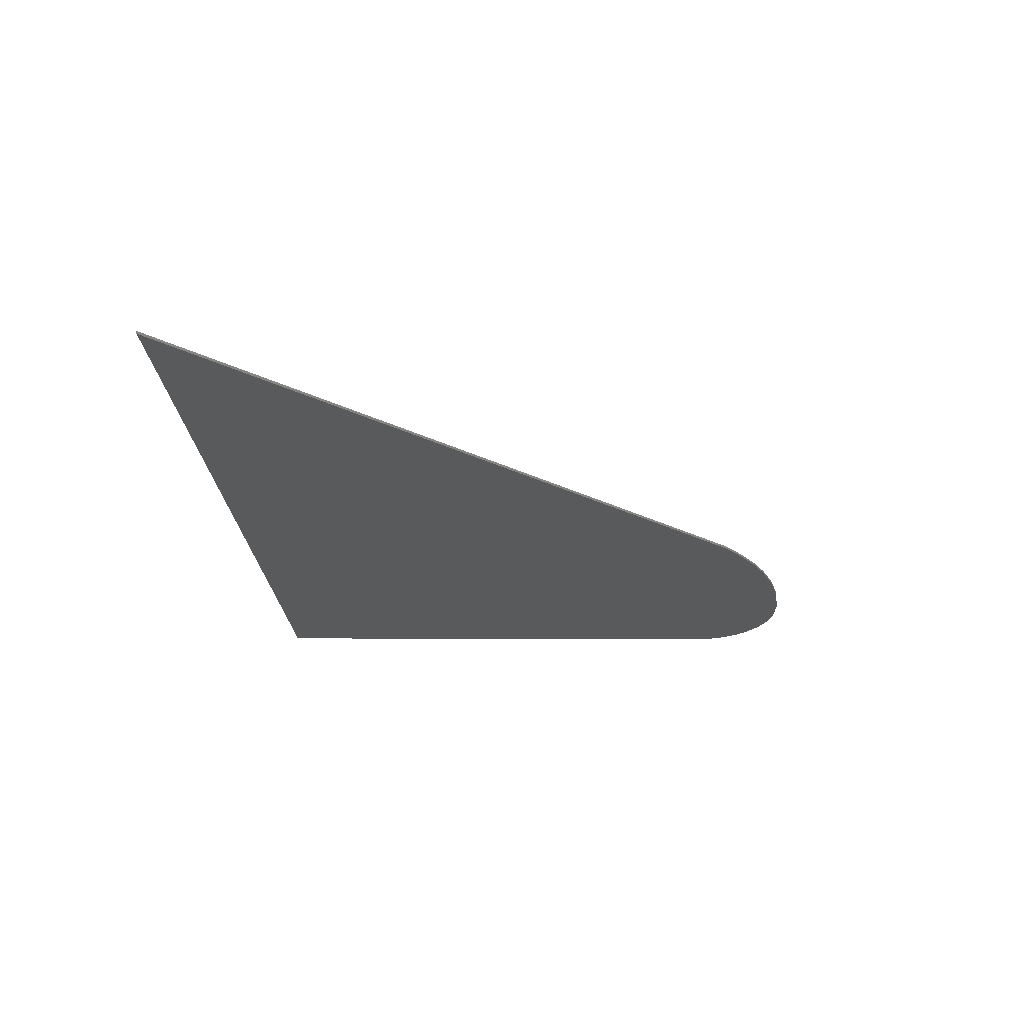
<metadata>
{"format":"stl","ext":"stl","renderer":"f3d","projection":"perspective","resolution":1024,"background":"white","views":[{"elev":-23.4,"azim":-85.9,"up":"+Y"}]}
</metadata>
<code>
# stl→obj: 412 verts, 820 faces
v -7.444 -0.1 -5.022
v -7.323 -0.1 -5.304
v -7.082 -0.1 -5.061
v -6.814 -0.1 -4.843
v -7.593 -0.1 -4.755
v -6.52 -0.1 -4.652
v -7.769 -0.1 -4.508
v -6.202 -0.1 -4.49
v -7.97 -0.1 -4.28
v -5.864 -0.1 -4.36
v -8.194 -0.1 -4.076
v -5.507 -0.1 -4.265
v -8.443 -0.1 -3.892
v -5.134 -0.1 -4.206
v -2.765 -0.1 -1.377
v -4.749 -0.1 -4.186
v -4.394 -0.1 -4.203
v -2.762 -0.1 -1.296
v -4.05 -0.1 -4.253
v -2.676 -0.1 -1.443
v -2.201 -0.1 -4.7
v -2.566 -0.1 -4.934
v -2.329 -0.1 -5.144
v -2.825 -0.1 -4.746
v -2.001 -0.1 -4.292
v -3.105 -0.1 -4.582
v -1.737 -0.1 -3.927
v -3.404 -0.1 -4.444
v -1.418 -0.1 -3.612
v -3.72 -0.1 -4.334
v -1.048 -0.1 -3.354
v -2.528 -0.1 -1.472
v -0.6364 -0.1 -3.161
v 0.5316 -0.1 -2.633
v -0.19 -0.1 -3.039
v 0.284 -0.1 -2.997
v 0.7588 -0.1 3.033
v 0.7764 -0.1 3.206
v 0.8188 -0.1 -2.303
v 0.8276 -0.1 3.363
v -2.632 -0.1 -1.226
v 0.8548 -0.1 2.665
v 0.908 -0.1 3.501
v 1.107 -0.1 2.22
v 1.146 -0.1 -2.013
v 1.463 -0.1 1.737
v 1.508 -0.1 -1.766
v 1.644 -0.1 4.116
v 1.46 -0.1 3.868
v 1.639 -0.1 3.912
v 1.294 -0.1 3.805
v 1.683 -0.1 4.274
v 1.145 -0.1 3.723
v 1.762 -0.1 4.376
v 1.872 -0.1 1.255
v 1.902 -0.1 -1.567
v 1.911 -0.1 3.812
v 2.018 -0.1 3.802
v 2.034 -0.1 4.24
v 1.911 -0.1 4.249
v 2.14 -0.1 3.774
v 2.158 -0.1 4.214
v 2.27 -0.1 3.732
v 2.282 -0.1 4.174
v 2.323 -0.1 -1.42
v 2.403 -0.1 3.681
v 2.403 -0.1 4.125
v 2.523 -0.1 3.629
v 2.85 -0.1 3.866
v 2.705 -0.1 3.962
v 2.523 -0.1 4.067
v 2.93 -0.1 3.424
v 2.982 -0.1 3.767
v 2.985 -0.1 0.1076
v 3.513 -0.1 2.841
v 3.682 -0.1 3.001
v 3.523 -0.1 3.171
v 3.354 -0.1 3.011
v 3.852 -0.1 -0.9156
v 2.767 -0.1 -1.328
v 3.871 -0.1 -0.9424
v 3.231 -0.1 -1.297
v 3.931 -0.1 -1.014
v 3.91 -0.1 -0.306
v 3.922 -0.1 -0.3336
v 3.949 -0.1 -0.3456
v 3.923 -0.1 -0.2788
v 3.806 -0.1 2.531
v 3.975 -0.1 2.69
v 3.816 -0.1 2.86
v 3.646 -0.1 2.7
v 3.97 -0.1 -0.34
v 4.021 -0.1 -0.2056
v 4.035 -0.1 -1.116
v 3.698 -0.1 -1.329
v 4.064 -0.1 -0.2704
v 4.14 -0.1 -0.1556
v 4.187 -0.1 -1.232
v 4.098 -0.1 2.219
v 4.268 -0.1 2.379
v 4.108 -0.1 2.549
v 3.939 -0.1 2.389
v 4.171 -0.1 -0.2272
v 4.276 -0.1 -0.1328
v 1.014 -0.1 3.621
v 4.382 -0.1 8.842
v 1.885 -0.1 4.413
v 4.393 -0.1 -1.349
v 4.144 -0.1 -1.422
v 4.294 -0.1 -0.2092
v 4.428 -0.1 -0.14
v 4.392 -0.1 1.908
v 4.561 -0.1 2.068
v 4.401 -0.1 2.238
v 4.231 -0.1 2.078
v 4.432 -0.1 -0.2188
v 4.592 -0.1 -0.1816
v 4.655 -0.1 -1.45
v 4.568 -0.1 -1.57
v 4.58 -0.1 -0.2592
v 4.766 -0.1 -0.2608
v 4.684 -0.1 1.597
v 4.854 -0.1 1.757
v 4.694 -0.1 1.926
v 4.524 -0.1 1.767
v 2.201 -0.1 4.397
v 4.859 -0.1 9.224
v 4.74 -0.1 -0.3348
v 4.947 -0.1 -0.3804
v 4.978 -0.1 -1.522
v 4.964 -0.1 -1.772
v 5.141 -0.1 -0.5872
v 5.08 -0.1 -0.6024
v 5.101 -0.1 -0.6112
v 5.126 -0.1 -0.6052
v 5.141 -0.1 -0.558
v 4.906 -0.1 -0.4468
v 4.976 -0.1 1.286
v 5.146 -0.1 1.446
v 4.987 -0.1 1.616
v 4.817 -0.1 1.456
v 5.36 -0.1 0.0316
v 5.356 -0.1 0.082
v 5.296 -0.1 0.1332
v 5.283 -0.1 0.0488
v 5.367 -0.1 -1.55
v 5.327 -0.1 -2.021
v 5.395 -0.1 -0.0432
v 5.318 -0.1 -0.0584
v 5.269 -0.1 0.9748
v 5.439 -0.1 1.134
v 5.279 -0.1 1.304
v 5.11 -0.1 1.145
v 5.45 -0.1 0.1608
v 5.431 -0.1 0.0908
v 5.453 -0.1 -0.1312
v 5.376 -0.1 -0.1612
v 5.526 -0.1 -0.2224
v 5.432 -0.1 -0.2344
v 2.474 -0.1 4.335
v 5.554 -0.1 9.707
v 5.552 -0.1 1.383
v 5.454 -0.1 1.378
v 5.568 -0.1 1.361
v 5.57 -0.1 1.409
v 4.627 -0.1 2.266
v 5.599 -0.1 1.428
v 5.608 -0.1 -1.541
v 5.648 -0.1 1.454
v 5.716 -0.1 1.486
v 5.562 -0.1 0.6636
v 5.732 -0.1 0.8236
v 5.572 -0.1 0.9932
v 5.402 -0.1 0.8336
v 5.785 -0.1 -1.517
v 5.804 -0.1 1.522
v 5.908 -0.1 -1.484
v 5.987 -0.1 -1.446
v 5.655 -0.1 -2.315
v 5.855 -0.1 0.3532
v 6.024 -0.1 0.5124
v 5.864 -0.1 0.6824
v 5.695 -0.1 0.5224
v 5.6 -0.1 1.345
v 6.066 -0.1 0.722
v 5.632 -0.1 1.337
v 6.133 -0.1 -1.398
v 6.03 -0.1 -1.408
v 6.054 -0.1 -1.352
v 6.17 -0.1 1.252
v 6.312 -0.1 2.1
v 6.047 -0.1 1.59
v 6.202 -0.1 1.618
v 5.914 -0.1 1.557
v 6.324 -0.1 2.172
v 5.942 -0.1 -2.648
v 6.333 -0.1 -1.519
v 6.376 -0.1 -1.061
v 6.322 -0.1 -1.114
v 6.381 -0.1 1.639
v 6.431 -0.1 -1.096
v 6.4 -0.1 -1.168
v 6.457 -0.1 10.23
v 2.74 -0.1 4.202
v 6.185 -0.1 -3.016
v 6.459 -0.1 -1.581
v 6.476 -0.1 -1.109
v 6.456 -0.1 -1.184
v 6.546 -0.1 -1.12
v 6.542 -0.1 -1.198
v 6.488 -0.1 -2.802
v 6.593 -0.1 -1.632
v 6.755 -0.1 1.363
v 6.727 -0.1 1.351
v 6.716 -0.1 1.323
v 6.728 -0.1 1.296
v 6.827 -0.1 -2.642
v 6.856 -0.1 -1.666
v 6.782 -0.1 1.352
v 7.045 -0.1 0.9852
v 7.1 -0.1 1.04
v 7.195 -0.1 -2.541
v 7.173 -0.1 -1.62
v 5.814 -0.1 0.1608
v 7.321 -0.1 -0.0052
v 6.976 -0.1 0.0988
v 3.034 -0.1 3.975
v 7.556 -0.1 10.74
v 7.585 -0.1 -2.506
v 7.307 -0.1 -1.5
v 7.904 -0.1 -2.529
v 7.323 -0.1 -1.356
v 7.985 -0.1 -1.204
v 7.289 -0.1 -1.24
v 8.842 -0.1 11.17
v 9.34 -0.1 1.083
v 9.399 -0.1 -3.472
v 9.55 -0.1 -3.734
v 9.694 -0.1 -3.504
v 9.866 -0.1 -3.297
v 9.214 -0.1 -3.236
v 10.06 -0.1 -3.114
v 9 -0.1 -3.026
v 10.28 -0.1 -2.958
v 8.758 -0.1 -2.848
v 10.3 -0.1 11.47
v 6.373 -0.1 2.216
v 10.52 -0.1 -2.832
v 8.493 -0.1 -2.703
v 10.78 -0.1 -2.739
v 8.207 -0.1 -2.596
v 11.06 -0.1 -2.682
v 6.44 -0.1 2.219
v 11.93 -0.1 11.58
v 12.95 -0.1 -2.892
v 12.48 -0.1 -3.008
v 12.78 -0.1 -3.257
v 6.506 -0.1 2.166
v 13.07 -0.1 11.48
v 13.17 -0.1 -2.558
v 12.13 -0.1 -2.821
v 13.43 -0.1 -2.263
v 11.75 -0.1 -2.703
v 13.74 -0.1 -2.01
v 11.34 -0.1 -2.661
v 6.778 -0.1 1.686
v 14.01 -0.1 11.2
v 14.08 -0.1 -1.804
v 14.12 -0.1 -1.238
v 14.14 -0.1 -0.9332
v 9.437 -0.1 1.105
v 9.499 -0.1 1.146
v 9.526 -0.1 1.2
v 14.45 -0.1 -1.651
v 14.22 -0.1 -1.226
v 14.75 -0.1 10.79
v 14.85 -0.1 -1.555
v 14.29 -0.1 -1.196
v 15.27 -0.1 -1.522
v 14.34 -0.1 -1.151
v 9.237 -0.1 1.443
v 15.32 -0.1 10.31
v 14.35 -0.1 -1.099
v 15.45 -0.1 -1.532
v 14.34 -0.1 -1.046
v 15.73 -0.1 9.798
v 9.344 -0.1 1.42
v 16 -0.1 9.312
v 9.43 -0.1 1.378
v 16.15 -0.1 8.902
v 16.19 -0.1 8.614
v 9.489 -0.1 1.322
v 9.523 -0.1 1.261
v 14.23 -0.1 -0.9568
v 14.3 -0.1 -0.9964
v -11.05 -0.1 -6.48
v -10.68 -0.1 -6.343
v -10.34 -0.1 -6.273
v -9.992 -0.1 -6.25
v -9.56 -0.1 -6.286
v -9.151 -0.1 -6.391
v -8.771 -0.1 -6.558
v -7.662 -0.1 -7.736
v -7.518 -0.1 -8.128
v -7.292 -0.1 -7.856
v -7.029 -0.1 -7.61
v -7.866 -0.1 -7.377
v -6.732 -0.1 -7.394
v -8.123 -0.1 -7.057
v -6.405 -0.1 -7.211
v -8.426 -0.1 -6.782
v -6.051 -0.1 -7.063
v -5.673 -0.1 -6.954
v -5.275 -0.1 -6.886
v -4.861 -0.1 -6.862
v -4.519 -0.1 -6.879
v -4.188 -0.1 -6.925
v -3.87 -0.1 -7
v -3.566 -0.1 -7.103
v -3.279 -0.1 -7.23
v -3.01 -0.1 -7.382
v -2.498 -0.1 -7.486
v -2.762 -0.1 -7.556
v -2.536 -0.1 -7.75
v -2.379 -0.1 -7.061
v -2.178 -0.1 -6.646
v -1.908 -0.1 -6.277
v -1.642 -0.1 -6.014
v -1.321 -0.1 -5.781
v -0.9156 -0.1 -5.578
v -0.5424 -0.1 -5.462
v -0.1652 -0.1 -4.785
v -0.136 -0.1 -4.239
v -0.0912 -0.1 -5.401
v -0.0472 -0.1 -3.801
v 0.0952 -0.1 -3.386
v 6.621 -0.1 -6.863
v 6.264 -0.1 -7.158
v 6.396 -0.1 -7.267
v 5.984 -0.1 -6.961
v 6.957 -0.1 -6.436
v 5.836 -0.1 -6.872
v 7.342 -0.1 -6.084
v 6.2 -0.1 -6.341
v 7.712 -0.1 -5.837
v 6.46 -0.1 -5.743
v 8.115 -0.1 -5.64
v 6.585 -0.1 -5.232
v 8.621 -0.1 -5.48
v 6.629 -0.1 -4.694
v 9.075 -0.1 -5.41
v 6.373 -0.1 -3.402
v 6.513 -0.1 -3.812
v 6.599 -0.1 -4.244
v 9.573 -0.1 -5.401
v 9.959 -0.1 -5.447
v 10.33 -0.1 -5.536
v 10.64 -0.1 -5.644
v 10.93 -0.1 -5.78
v 12.05 -0.1 -6.335
v 11.72 -0.1 -6.369
v 11.95 -0.1 -6.633
v 11.2 -0.1 -5.943
v 11.46 -0.1 -6.13
v 12.27 -0.1 -5.854
v 12.46 -0.1 -5.562
v 12.68 -0.1 -5.297
v 12.9 -0.1 -5.084
v 13.25 -0.1 -4.821
v 13.7 -0.1 -4.575
v 14.12 -0.1 -4.429
v 14.67 -0.1 -4.336
v 15.25 -0.1 -4.346
v -16.19 -0.1 -11.58
v 0.0196 -0.1 -5.8
v 0.2124 -0.1 -6.25
v 0.4516 -0.1 -6.646
v 0.72 -0.1 -6.981
v 1.028 -0.1 -7.279
v 1.464 -0.1 -7.595
v 1.862 -0.1 -7.804
v 2.521 -0.1 -8.018
v 3.231 -0.1 -8.092
v 5.628 -0.1 -7.099
v 5.206 -0.1 -7.456
v 4.918 -0.1 -7.644
v 14.72 -0.1 -11.58
v 3.675 -0.1 -8.064
v 4.101 -0.1 -7.98
v 4.506 -0.1 -7.844
v -11.05 0 -6.48
v 15.25 0 -4.346
v 14.72 0 -11.58
v -16.19 0 -11.58
v -8.443 0 -3.892
v 15.45 0 -1.532
v 4.382 0 8.842
v 16.19 0 8.614
v 16.15 0 8.902
v 4.859 0 9.224
v 5.554 0 9.707
v 16 0 9.312
v 6.457 0 10.23
v 15.73 0 9.798
v 15.32 0 10.31
v 7.556 0 10.74
v 8.842 0 11.17
v 14.75 0 10.79
v 14.01 0 11.2
v 10.3 0 11.47
v 11.93 0 11.58
v 13.07 0 11.48
f 1 2 3
f 1 3 4
f 4 5 1
f 5 4 6
f 6 7 5
f 7 6 8
f 8 9 7
f 9 8 10
f 10 11 9
f 11 10 12
f 12 13 11
f 13 12 14
f 14 15 13
f 15 16 17
f 15 14 16
f 18 13 15
f 17 19 20
f 20 15 17
f 21 22 23
f 24 22 21
f 21 25 24
f 26 24 25
f 25 27 26
f 28 26 27
f 27 29 28
f 30 28 29
f 29 31 30
f 19 30 31
f 31 20 19
f 32 20 31
f 31 33 32
f 34 35 36
f 37 38 13
f 13 18 37
f 35 34 39
f 39 33 35
f 40 13 38
f 41 42 37
f 37 18 41
f 43 13 40
f 42 41 44
f 32 33 39
f 39 45 32
f 44 41 46
f 32 45 47
f 48 49 50
f 51 49 48
f 48 52 51
f 53 51 52
f 52 54 53
f 46 41 55
f 32 47 56
f 57 58 59
f 59 60 57
f 58 61 62
f 62 59 58
f 61 63 64
f 64 62 61
f 65 32 56
f 63 66 67
f 67 64 63
f 68 69 70
f 70 71 68
f 72 73 69
f 69 68 72
f 55 41 74
f 75 76 77
f 77 78 75
f 79 32 65
f 65 80 79
f 81 79 80
f 80 82 81
f 81 82 83
f 84 85 86
f 86 87 84
f 88 89 90
f 90 91 88
f 87 86 92
f 92 93 87
f 94 83 82
f 82 95 94
f 93 92 96
f 96 97 93
f 94 95 98
f 99 100 101
f 101 102 99
f 97 96 103
f 103 104 97
f 13 43 105
f 105 106 13
f 106 105 53
f 53 54 106
f 106 54 107
f 108 98 95
f 95 109 108
f 104 103 110
f 110 111 104
f 112 113 114
f 114 115 112
f 111 110 116
f 116 117 111
f 118 108 109
f 109 119 118
f 117 116 120
f 120 121 117
f 122 123 124
f 124 125 122
f 106 107 126
f 126 127 106
f 121 120 128
f 128 129 121
f 130 118 119
f 119 131 130
f 132 133 134
f 134 135 132
f 136 137 133
f 133 132 136
f 129 128 137
f 137 136 129
f 138 139 140
f 140 141 138
f 142 143 144
f 144 145 142
f 146 130 131
f 131 147 146
f 148 142 145
f 145 149 148
f 150 151 152
f 152 153 150
f 154 144 143
f 143 155 154
f 156 148 149
f 149 157 156
f 158 156 157
f 157 159 158
f 127 126 160
f 160 161 127
f 162 163 164
f 163 162 165
f 165 166 163
f 166 165 167
f 168 146 147
f 166 167 169
f 166 169 170
f 171 172 173
f 173 174 171
f 175 168 147
f 166 170 176
f 177 175 147
f 178 177 147
f 147 179 178
f 180 181 182
f 182 183 180
f 184 185 186
f 185 184 164
f 164 163 185
f 178 179 187
f 187 188 178
f 189 188 187
f 186 185 190
f 191 192 193
f 191 194 192
f 166 176 194
f 194 191 166
f 166 191 195
f 196 197 187
f 187 179 196
f 198 158 159
f 159 199 198
f 191 193 200
f 201 198 199
f 199 202 201
f 203 161 160
f 160 204 203
f 205 206 197
f 197 196 205
f 207 201 202
f 202 208 207
f 209 207 208
f 208 210 209
f 211 212 206
f 206 205 211
f 213 214 215
f 215 216 213
f 217 218 212
f 212 211 217
f 219 213 216
f 216 220 219
f 219 220 221
f 222 223 218
f 218 217 222
f 224 225 226
f 224 154 155
f 155 225 224
f 204 227 228
f 228 203 204
f 229 230 223
f 223 222 229
f 231 232 230
f 230 229 231
f 233 234 232
f 232 231 233
f 233 209 210
f 210 234 233
f 228 227 166
f 166 235 228
f 226 236 221
f 221 220 226
f 237 238 239
f 237 239 240
f 240 241 237
f 241 240 242
f 242 243 241
f 243 242 244
f 244 245 243
f 246 235 166
f 166 195 247
f 247 246 166
f 245 244 248
f 248 249 245
f 249 248 250
f 250 251 249
f 251 250 252
f 233 231 251
f 251 252 233
f 247 253 254
f 254 246 247
f 255 256 257
f 254 253 258
f 258 259 254
f 256 255 260
f 260 261 256
f 261 260 262
f 262 263 261
f 263 262 264
f 264 265 263
f 258 266 267
f 267 259 258
f 265 264 268
f 268 252 265
f 233 252 268
f 268 269 233
f 236 226 225
f 225 270 236
f 271 236 270
f 272 271 270
f 273 272 270
f 269 268 274
f 274 275 269
f 267 266 276
f 275 274 277
f 277 278 275
f 278 277 279
f 279 280 278
f 266 281 282
f 282 276 266
f 283 280 279
f 279 284 283
f 285 283 284
f 282 281 286
f 281 287 288
f 288 286 281
f 288 287 289
f 289 290 288
f 291 292 293
f 291 294 295
f 291 295 285
f 285 284 291
f 291 270 294
f 293 273 270
f 270 291 293
f 291 290 289
f 289 292 291
f 13 296 297
f 297 11 13
f 11 297 298
f 298 9 11
f 9 298 299
f 299 7 9
f 7 299 300
f 300 5 7
f 5 300 301
f 301 1 5
f 1 301 302
f 302 2 1
f 303 304 305
f 303 305 306
f 306 307 303
f 307 306 308
f 308 309 307
f 309 308 310
f 310 311 309
f 311 310 312
f 2 302 311
f 311 312 2
f 2 312 313
f 313 3 2
f 3 313 314
f 314 4 3
f 4 314 315
f 315 6 4
f 6 315 316
f 316 8 6
f 8 316 317
f 317 10 8
f 10 317 318
f 318 12 10
f 12 318 319
f 319 14 12
f 14 319 320
f 320 16 14
f 16 320 321
f 321 17 16
f 322 323 324
f 323 322 325
f 325 321 323
f 17 321 325
f 325 19 17
f 19 325 326
f 326 30 19
f 22 24 327
f 327 23 22
f 26 28 327
f 327 24 26
f 30 326 327
f 327 28 30
f 23 327 328
f 328 21 23
f 21 328 329
f 329 25 21
f 330 27 25
f 25 329 330
f 331 29 27
f 27 330 331
f 332 333 31
f 31 29 332
f 334 332 29
f 29 331 334
f 333 335 33
f 33 31 333
f 335 336 35
f 35 33 335
f 36 35 336
f 337 338 339
f 340 338 337
f 337 341 340
f 342 340 341
f 341 343 342
f 344 342 343
f 343 345 344
f 346 344 345
f 345 347 346
f 222 251 231
f 231 229 222
f 217 249 251
f 251 222 217
f 348 346 347
f 347 349 348
f 211 245 249
f 249 217 211
f 205 243 245
f 245 211 205
f 350 348 349
f 349 351 350
f 352 241 243
f 243 205 352
f 353 237 241
f 241 352 353
f 354 350 351
f 351 238 354
f 354 238 237
f 237 353 354
f 351 240 239
f 239 238 351
f 351 244 242
f 242 240 351
f 351 355 248
f 248 244 351
f 355 356 250
f 250 248 355
f 356 357 252
f 252 250 356
f 357 358 265
f 265 252 357
f 358 359 263
f 263 265 358
f 360 361 362
f 359 363 261
f 261 263 359
f 364 361 360
f 360 365 364
f 363 364 256
f 256 261 363
f 364 365 257
f 257 256 364
f 255 257 365
f 365 366 255
f 260 255 366
f 366 367 260
f 262 260 367
f 367 368 262
f 264 262 368
f 368 369 264
f 268 264 369
f 369 370 268
f 274 268 370
f 370 371 274
f 277 274 371
f 371 372 277
f 284 372 373
f 279 277 372
f 372 284 279
f 300 299 298
f 298 301 300
f 301 298 297
f 297 302 301
f 302 297 296
f 296 311 302
f 311 296 374
f 374 309 311
f 307 309 374
f 374 303 307
f 304 303 374
f 314 313 316
f 316 315 314
f 313 312 317
f 317 316 313
f 312 310 318
f 318 317 312
f 310 308 319
f 319 318 310
f 308 306 320
f 320 319 308
f 306 305 321
f 321 320 306
f 305 304 323
f 323 321 305
f 324 323 304
f 304 374 324
f 375 334 331
f 376 375 331
f 331 330 376
f 377 376 330
f 330 329 377
f 378 377 329
f 329 328 378
f 379 378 328
f 328 327 379
f 380 379 327
f 327 326 380
f 380 326 325
f 325 381 380
f 382 322 324
f 381 325 322
f 322 382 381
f 374 383 382
f 382 324 374
f 338 384 385
f 340 342 384
f 384 338 340
f 385 386 339
f 339 338 385
f 356 355 351
f 351 349 356
f 357 356 349
f 349 347 357
f 358 357 347
f 347 345 358
f 359 358 345
f 345 343 359
f 363 359 343
f 343 341 363
f 364 363 341
f 341 337 364
f 361 364 337
f 337 339 361
f 362 361 339
f 339 386 362
f 368 371 370
f 370 369 368
f 367 372 371
f 371 368 367
f 383 374 387
f 387 388 383
f 387 389 388
f 387 390 389
f 386 390 387
f 387 362 386
f 360 362 387
f 387 365 360
f 373 366 365
f 365 387 373
f 366 373 372
f 372 367 366
f 335 333 332
f 332 336 335
f 336 332 334
f 334 36 336
f 36 334 375
f 375 34 36
f 34 375 376
f 376 39 34
f 39 376 377
f 377 45 39
f 45 377 378
f 378 47 45
f 47 378 379
f 379 56 47
f 56 379 380
f 380 65 56
f 65 380 381
f 381 80 65
f 80 381 382
f 382 82 80
f 82 382 383
f 383 95 82
f 95 383 388
f 388 109 95
f 109 388 389
f 389 119 109
f 119 389 390
f 390 131 119
f 131 390 386
f 386 147 131
f 147 386 385
f 385 179 147
f 179 385 384
f 384 196 179
f 196 384 342
f 342 205 196
f 205 342 344
f 344 352 205
f 352 344 346
f 346 353 352
f 353 346 348
f 348 354 353
f 354 348 350
f 18 15 20
f 20 41 18
f 57 51 53
f 53 105 57
f 57 50 49
f 49 51 57
f 48 50 57
f 57 60 48
f 60 52 48
f 107 54 52
f 52 60 107
f 58 57 105
f 105 43 58
f 59 107 60
f 61 58 43
f 43 40 61
f 59 62 126
f 126 107 59
f 63 61 40
f 40 38 63
f 64 126 62
f 66 63 38
f 38 37 66
f 64 67 160
f 160 126 64
f 68 66 37
f 37 42 68
f 68 71 67
f 67 66 68
f 71 160 67
f 71 70 204
f 204 160 71
f 69 204 70
f 72 68 42
f 42 44 72
f 41 20 32
f 32 74 41
f 69 73 227
f 227 204 69
f 78 72 44
f 44 46 78
f 75 78 46
f 46 55 75
f 78 77 73
f 73 72 78
f 75 55 91
f 91 76 75
f 227 73 77
f 77 76 227
f 90 76 91
f 90 227 76
f 79 74 32
f 85 84 74
f 74 79 85
f 88 91 55
f 55 102 88
f 86 85 79
f 92 86 79
f 79 81 92
f 89 227 90
f 96 92 81
f 81 83 96
f 102 55 74
f 74 99 102
f 102 101 89
f 89 88 102
f 103 96 83
f 83 94 103
f 99 74 115
f 115 100 99
f 110 103 94
f 94 98 110
f 114 100 115
f 116 110 98
f 98 108 116
f 74 84 87
f 87 125 74
f 112 115 74
f 74 125 112
f 113 166 114
f 166 100 114
f 166 101 100
f 89 101 166
f 166 227 89
f 120 116 108
f 108 118 120
f 122 125 87
f 87 93 122
f 125 124 113
f 113 112 125
f 124 166 113
f 141 122 93
f 93 97 141
f 123 166 124
f 138 141 97
f 97 104 138
f 128 120 118
f 118 130 128
f 141 140 123
f 123 122 141
f 166 123 140
f 140 163 166
f 153 138 104
f 104 111 153
f 150 153 111
f 111 117 150
f 153 152 139
f 139 138 153
f 121 149 145
f 145 117 121
f 137 128 130
f 130 146 137
f 129 157 149
f 149 121 129
f 117 145 144
f 144 174 117
f 155 143 142
f 142 148 155
f 136 159 157
f 157 129 136
f 150 117 174
f 174 151 150
f 152 151 163
f 139 152 163
f 163 140 139
f 171 174 144
f 144 154 171
f 151 174 173
f 165 162 164
f 164 167 165
f 133 137 146
f 146 168 133
f 167 164 184
f 184 169 167
f 169 184 186
f 186 170 169
f 134 133 168
f 168 175 134
f 183 171 154
f 154 224 183
f 183 224 180
f 183 182 172
f 172 171 183
f 135 134 175
f 175 177 135
f 132 135 177
f 177 178 132
f 136 132 178
f 178 188 136
f 159 136 188
f 188 189 159
f 172 182 185
f 173 172 185
f 163 151 173
f 173 185 163
f 170 186 190
f 190 176 170
f 159 189 199
f 202 199 189
f 189 187 202
f 208 202 187
f 187 197 208
f 191 200 258
f 258 195 191
f 195 258 253
f 253 247 195
f 210 208 197
f 197 206 210
f 192 215 214
f 214 193 192
f 176 190 216
f 216 194 176
f 194 216 215
f 215 192 194
f 193 214 213
f 213 200 193
f 200 213 266
f 266 258 200
f 181 180 224
f 224 226 181
f 185 182 181
f 181 226 185
f 185 226 220
f 220 190 185
f 216 190 220
f 234 210 206
f 206 212 234
f 207 209 225
f 225 201 207
f 156 158 225
f 225 148 156
f 198 201 225
f 225 158 198
f 155 148 225
f 230 232 218
f 218 223 230
f 232 234 212
f 212 218 232
f 219 281 266
f 266 213 219
f 219 221 236
f 236 271 219
f 281 219 271
f 271 272 281
f 293 292 289
f 289 273 293
f 287 273 289
f 287 281 272
f 272 273 287
f 233 269 225
f 225 209 233
f 269 275 270
f 270 225 269
f 275 278 294
f 294 270 275
f 278 280 295
f 295 294 278
f 280 283 285
f 285 295 280
f 391 392 393
f 393 394 391
f 391 395 396
f 396 392 391
f 397 398 396
f 396 395 397
f 399 398 397
f 397 400 399
f 400 401 402
f 402 399 400
f 402 401 403
f 403 404 402
f 405 404 403
f 403 406 405
f 407 408 405
f 405 406 407
f 409 408 407
f 407 410 409
f 411 412 409
f 409 410 411
f 393 387 374
f 374 394 393
f 387 393 392
f 392 373 387
f 373 392 396
f 396 284 373
f 284 396 398
f 398 291 284
f 291 398 399
f 399 290 291
f 290 399 402
f 402 288 290
f 288 402 404
f 404 286 288
f 282 286 404
f 404 405 282
f 282 405 408
f 408 276 282
f 267 276 408
f 408 409 267
f 267 409 412
f 412 259 267
f 259 412 411
f 411 254 259
f 254 411 410
f 410 246 254
f 246 410 407
f 407 235 246
f 235 407 406
f 406 228 235
f 228 406 403
f 403 203 228
f 203 403 401
f 401 161 203
f 161 401 400
f 400 127 161
f 127 400 397
f 397 106 127
f 13 106 397
f 397 395 13
f 13 395 391
f 391 296 13
f 296 391 394
f 394 374 296

</code>
